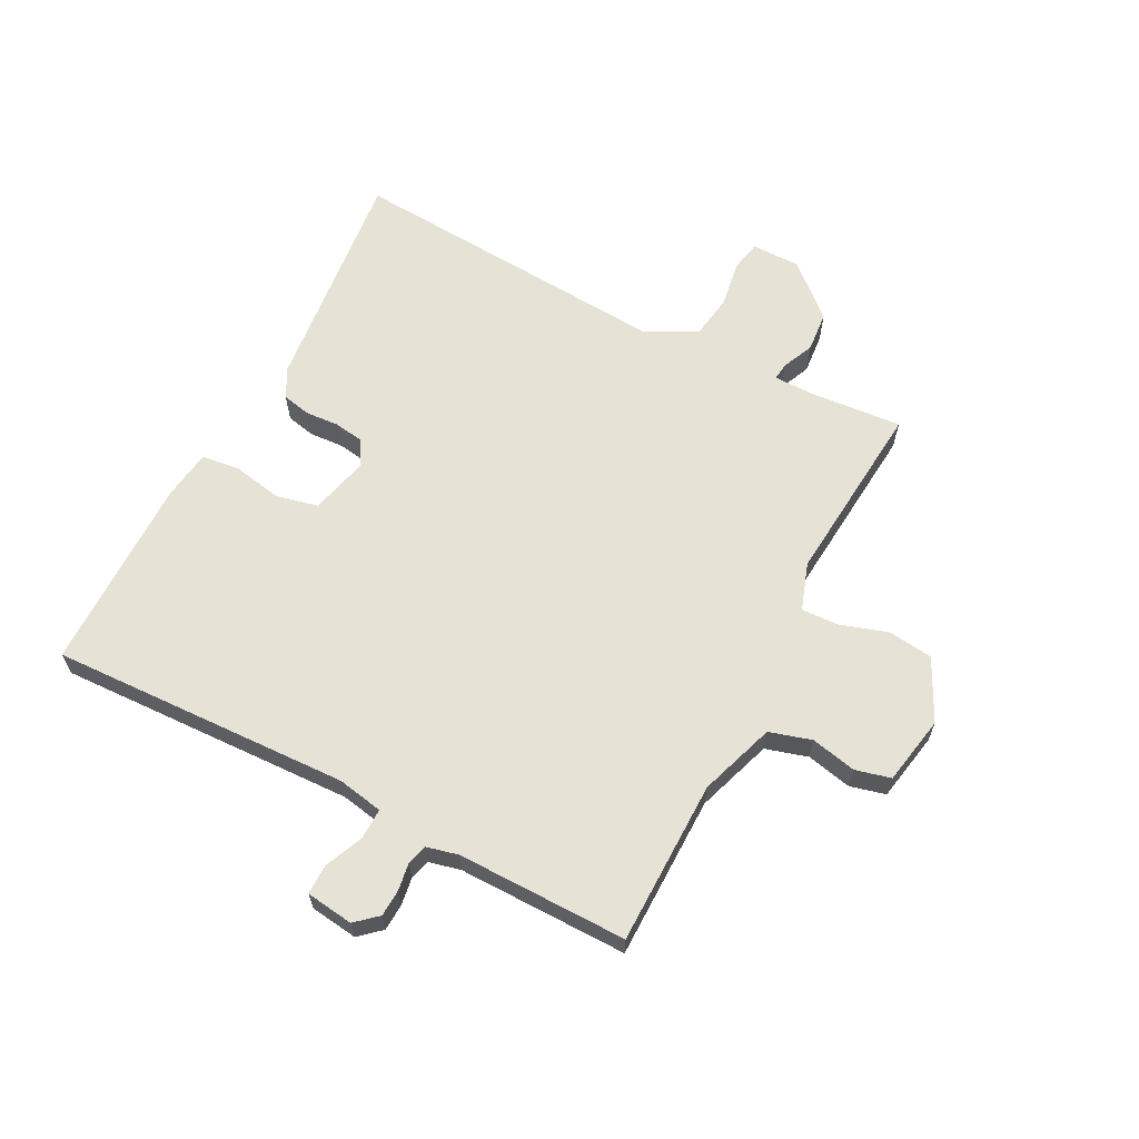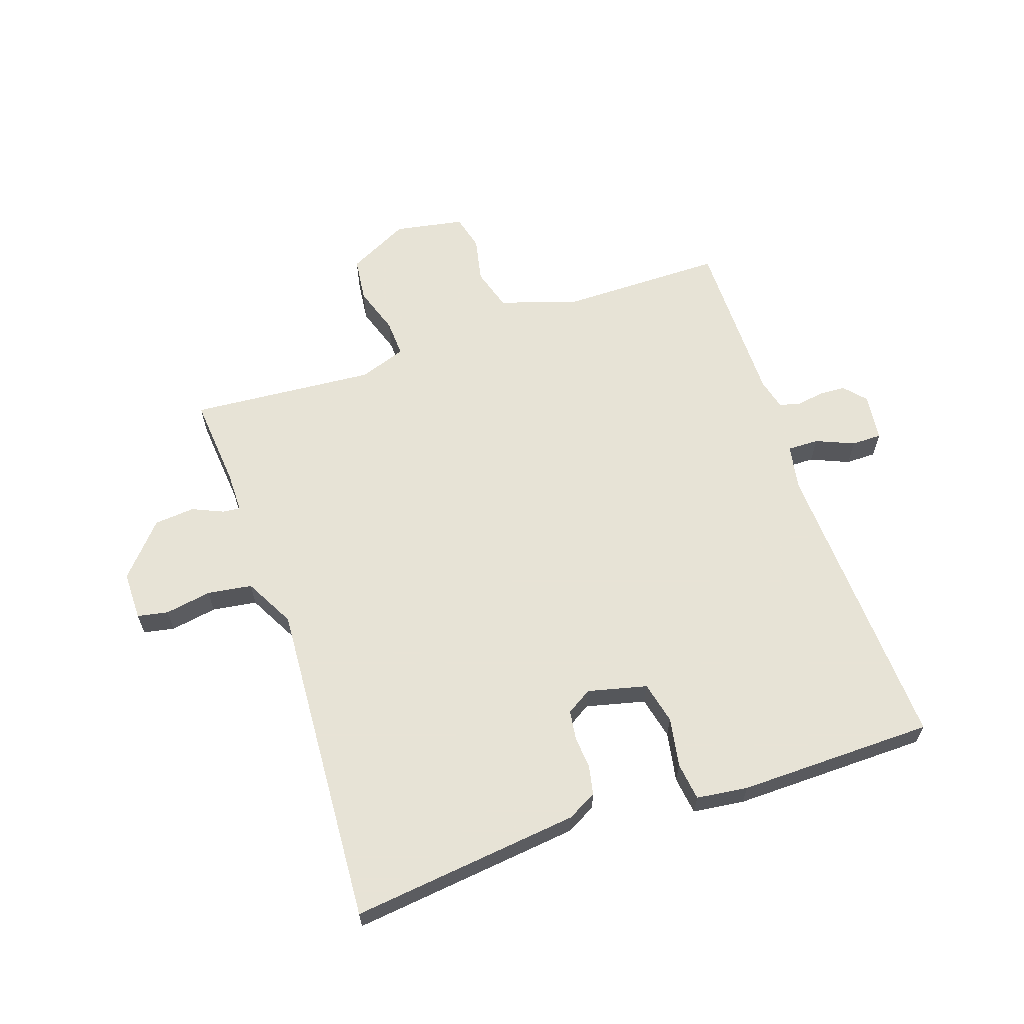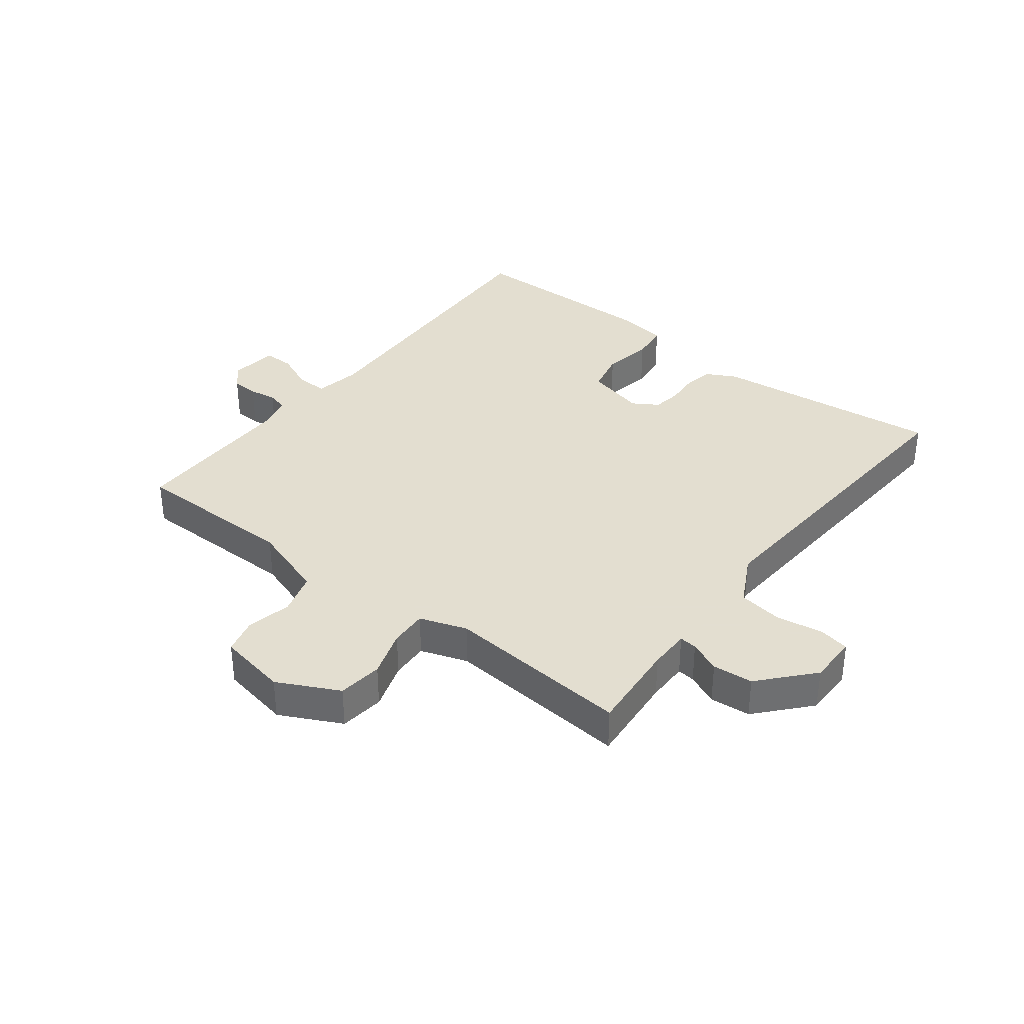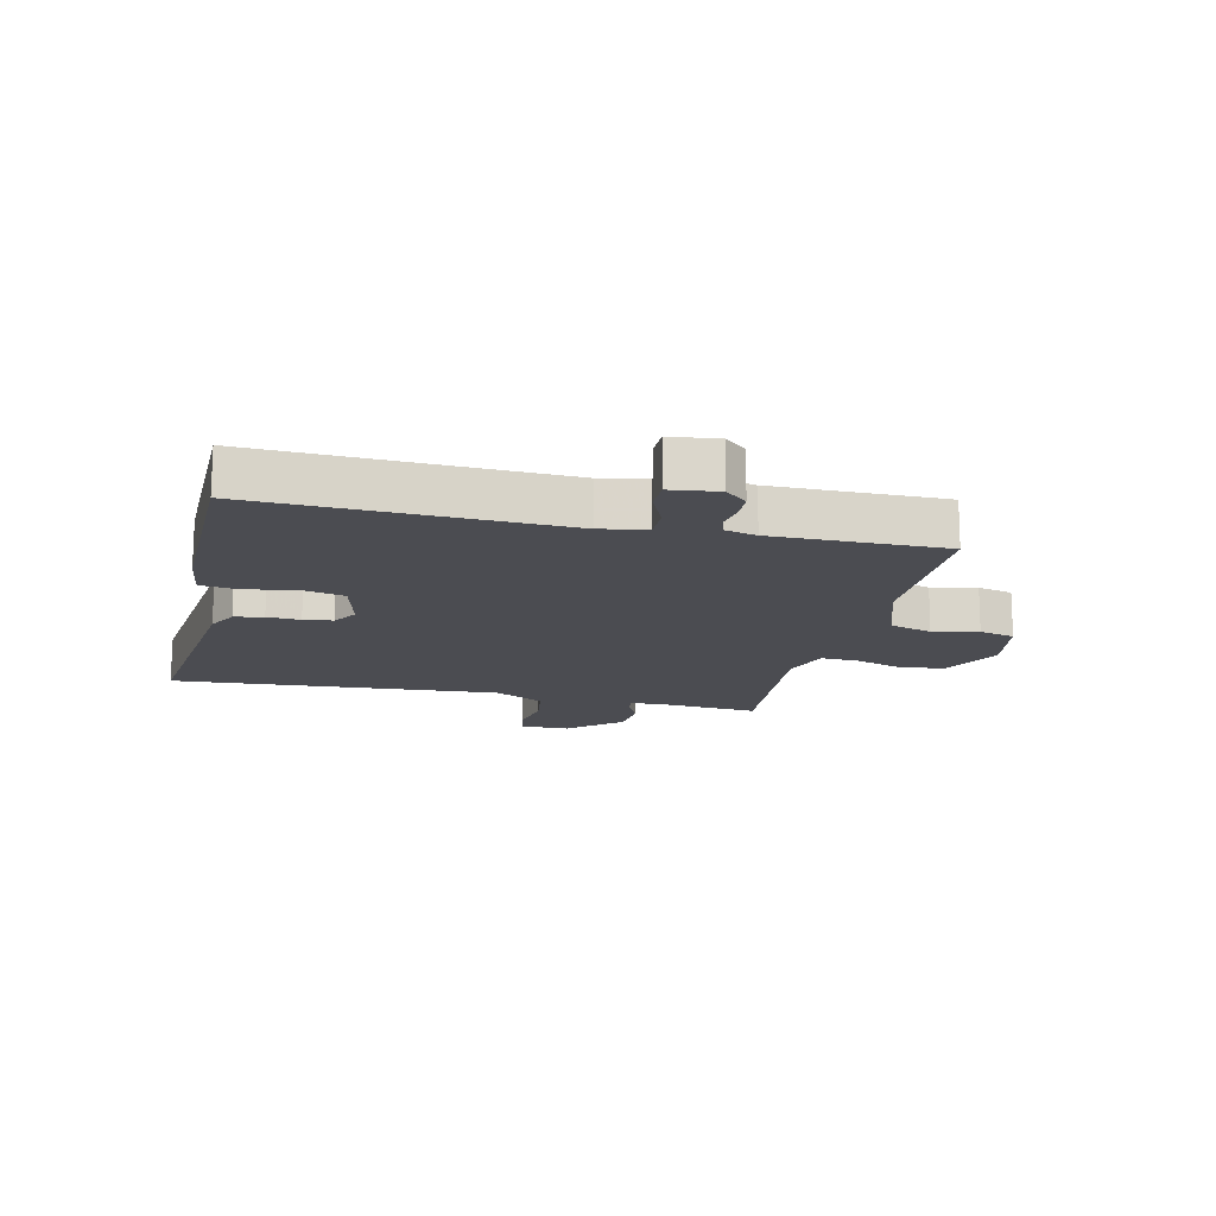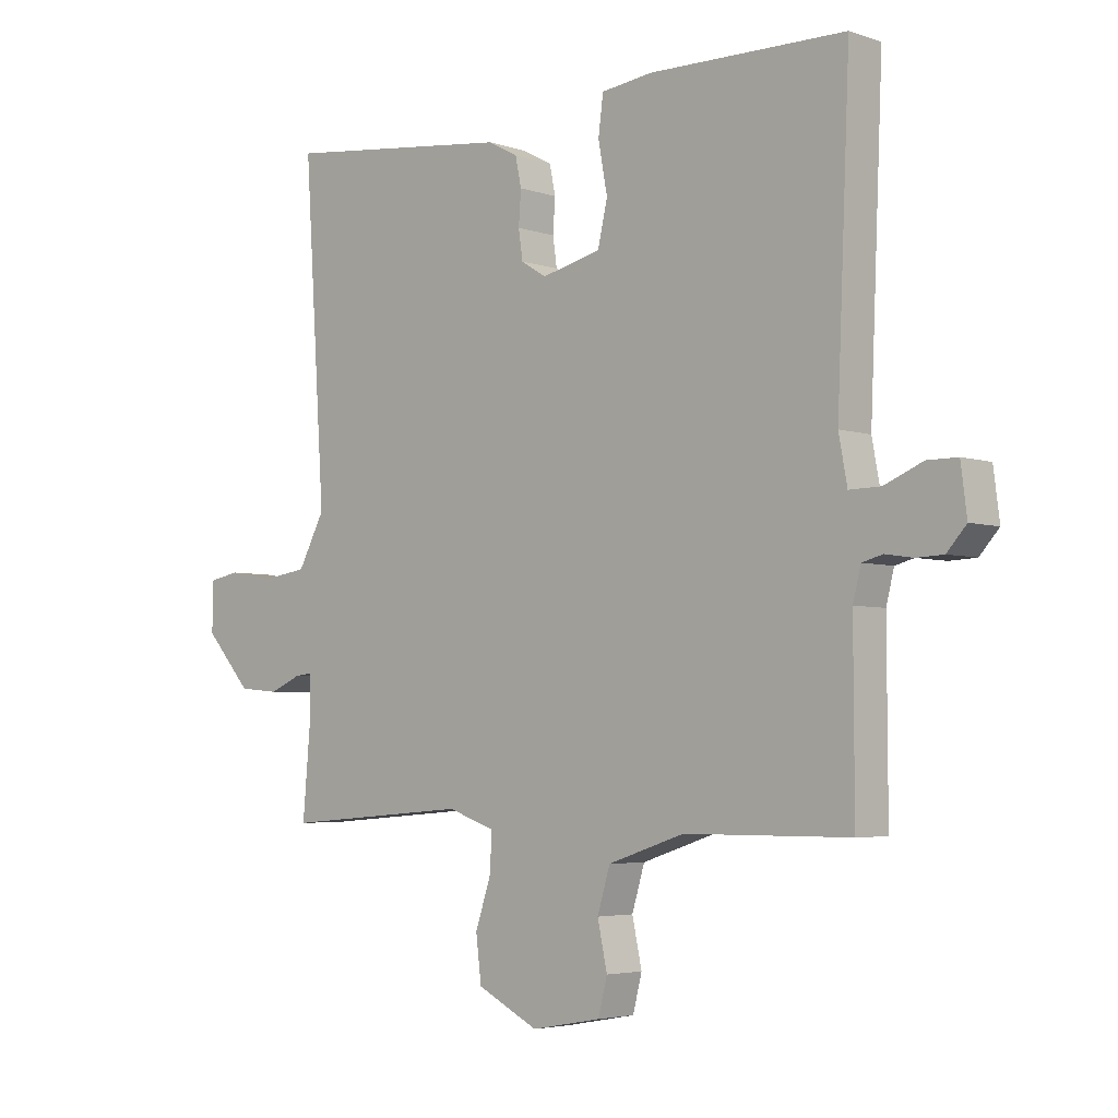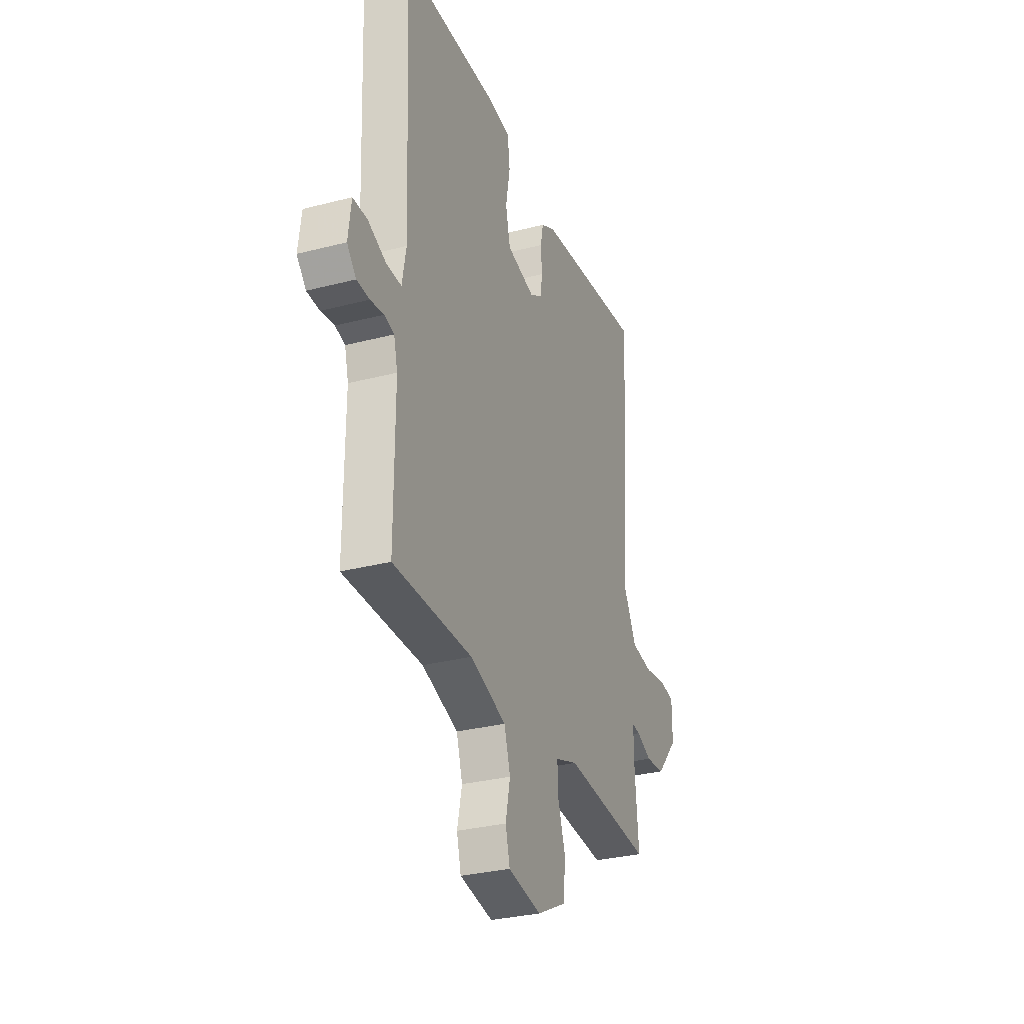
<metadata>
{"format":"obj","ext":"obj","renderer":"f3d","projection":"perspective","resolution":1024,"background":"white","views":[{"elev":63.4,"azim":117.7,"up":"+Y"},{"elev":62.6,"azim":-18.9,"up":"+Y"},{"elev":35.9,"azim":-142.2,"up":"+Y"},{"elev":-15.4,"azim":77.1,"up":"+Y"},{"elev":-4.2,"azim":42.5,"up":"+Z"},{"elev":-30.6,"azim":110.5,"up":"+Z"}]}
</metadata>
<code>
v 0.5 0.07 0.5
v 0.479 0.07 0.002
v 0.493 0.07 -0.074
v 0.545 0.07 -0.073
v 0.608 0.07 -0.046
v 0.658 0.07 -0.046
v 0.668 0.07 -0.125
v 0.636 0.07 -0.161
v 0.592 0.07 -0.163
v 0.546 0.07 -0.156
v 0.512 0.07 -0.165
v 0.499 0.07 -0.217
v 0.5 0.07 -0.5
v 0.227 0.07 -0.501
v 0.101 0.07 -0.543
v 0.08 0.07 -0.613
v 0.096 0.07 -0.688
v 0.081 0.07 -0.747
v -0.034 0.07 -0.768
v -0.135 0.07 -0.717
v -0.144 0.07 -0.643
v -0.118 0.07 -0.564
v -0.115 0.07 -0.502
v -0.193 0.07 -0.475
v -0.5 0.07 -0.5
v -0.487 0.07 -0.348
v -0.487 0.07 -0.28
v -0.516 0.07 -0.283
v -0.568 0.07 -0.306
v -0.635 0.07 -0.3
v -0.711 0.07 -0.214
v -0.711 0.07 -0.133
v -0.66 0.07 -0.123
v -0.583 0.07 -0.136
v -0.509 0.07 -0.125
v -0.465 0.07 -0.042
v -0.5 0.07 0.5
v -0.12 0.07 0.457
v -0.071 0.07 0.431
v -0.061 0.07 0.383
v -0.065 0.07 0.328
v -0.058 0.07 0.28
v -0.016 0.07 0.254
v 0.082 0.07 0.278
v 0.098 0.07 0.348
v 0.083 0.07 0.43
v 0.091 0.07 0.493
v 0.176 0.07 0.504
v 0.5 0 0.5
v 0.479 0 0.002
v 0.493 0 -0.074
v 0.545 0 -0.073
v 0.608 0 -0.046
v 0.658 0 -0.046
v 0.668 0 -0.125
v 0.636 0 -0.161
v 0.592 0 -0.163
v 0.546 0 -0.156
v 0.512 0 -0.165
v 0.499 0 -0.217
v 0.5 0 -0.5
v 0.227 0 -0.501
v 0.101 0 -0.543
v 0.08 0 -0.613
v 0.096 0 -0.688
v 0.081 0 -0.747
v -0.034 0 -0.768
v -0.135 0 -0.717
v -0.144 0 -0.643
v -0.118 0 -0.564
v -0.115 0 -0.502
v -0.193 0 -0.475
v -0.5 0 -0.5
v -0.487 0 -0.348
v -0.487 0 -0.28
v -0.516 0 -0.283
v -0.568 0 -0.306
v -0.635 0 -0.3
v -0.711 0 -0.214
v -0.711 0 -0.133
v -0.66 0 -0.123
v -0.583 0 -0.136
v -0.509 0 -0.125
v -0.465 0 -0.042
v -0.5 0 0.5
v -0.12 0 0.457
v -0.071 0 0.431
v -0.061 0 0.383
v -0.065 0 0.328
v -0.058 0 0.28
v -0.016 0 0.254
v 0.082 0 0.278
v 0.098 0 0.348
v 0.083 0 0.43
v 0.091 0 0.493
v 0.176 0 0.504
f 48 1 2
f 47 48 2
f 46 47 2
f 45 46 2
f 44 45 2 3
f 43 44 3
f 42 43 3
f 39 40 41
f 38 39 41
f 37 38 41
f 36 37 41
f 35 36 41 42
f 32 33 34
f 31 32 34
f 30 31 34
f 29 30 34
f 28 29 34
f 27 28 34 35
f 24 25 26
f 23 24 26 27
f 20 21 22
f 19 20 22
f 18 19 22
f 17 18 22
f 16 17 22
f 15 16 22 23
f 35 42 3
f 27 35 3
f 23 27 3
f 15 23 3
f 14 15 3
f 8 9 10
f 7 8 10
f 6 7 10
f 5 6 10
f 4 5 10
f 4 10 11
f 3 4 11
f 12 13 14 3
f 3 11 12
f 50 49 96
f 50 96 95
f 50 95 94
f 50 94 93
f 51 50 93 92
f 51 92 91
f 51 91 90
f 89 88 87
f 89 87 86
f 89 86 85
f 89 85 84
f 90 89 84 83
f 82 81 80
f 82 80 79
f 82 79 78
f 82 78 77
f 82 77 76
f 83 82 76 75
f 74 73 72
f 75 74 72 71
f 70 69 68
f 70 68 67
f 70 67 66
f 70 66 65
f 70 65 64
f 71 70 64 63
f 51 90 83
f 51 83 75
f 51 75 71
f 51 71 63
f 51 63 62
f 58 57 56
f 58 56 55
f 58 55 54
f 58 54 53
f 58 53 52
f 59 58 52
f 59 52 51
f 51 62 61 60
f 60 59 51
f 1 49 50 2
f 2 50 51 3
f 3 51 52 4
f 4 52 53 5
f 5 53 54 6
f 6 54 55 7
f 7 55 56 8
f 8 56 57 9
f 9 57 58 10
f 10 58 59 11
f 11 59 60 12
f 12 60 61 13
f 13 61 62 14
f 14 62 63 15
f 15 63 64 16
f 16 64 65 17
f 17 65 66 18
f 18 66 67 19
f 19 67 68 20
f 20 68 69 21
f 21 69 70 22
f 22 70 71 23
f 23 71 72 24
f 24 72 73 25
f 25 73 74 26
f 26 74 75 27
f 27 75 76 28
f 28 76 77 29
f 29 77 78 30
f 30 78 79 31
f 31 79 80 32
f 32 80 81 33
f 33 81 82 34
f 34 82 83 35
f 35 83 84 36
f 36 84 85 37
f 37 85 86 38
f 38 86 87 39
f 39 87 88 40
f 40 88 89 41
f 41 89 90 42
f 42 90 91 43
f 43 91 92 44
f 44 92 93 45
f 45 93 94 46
f 46 94 95 47
f 47 95 96 48
f 48 96 49 1

</code>
